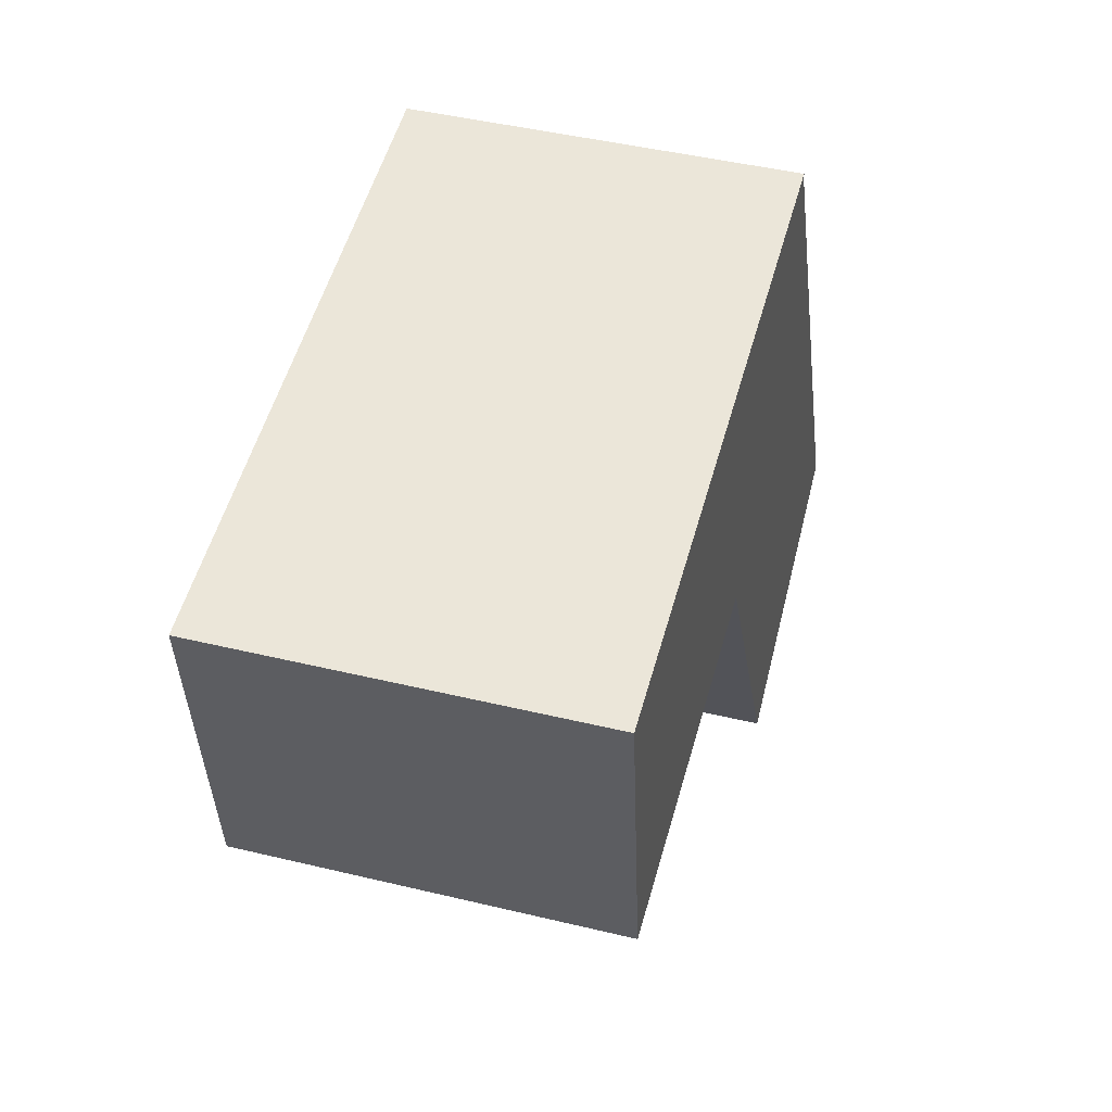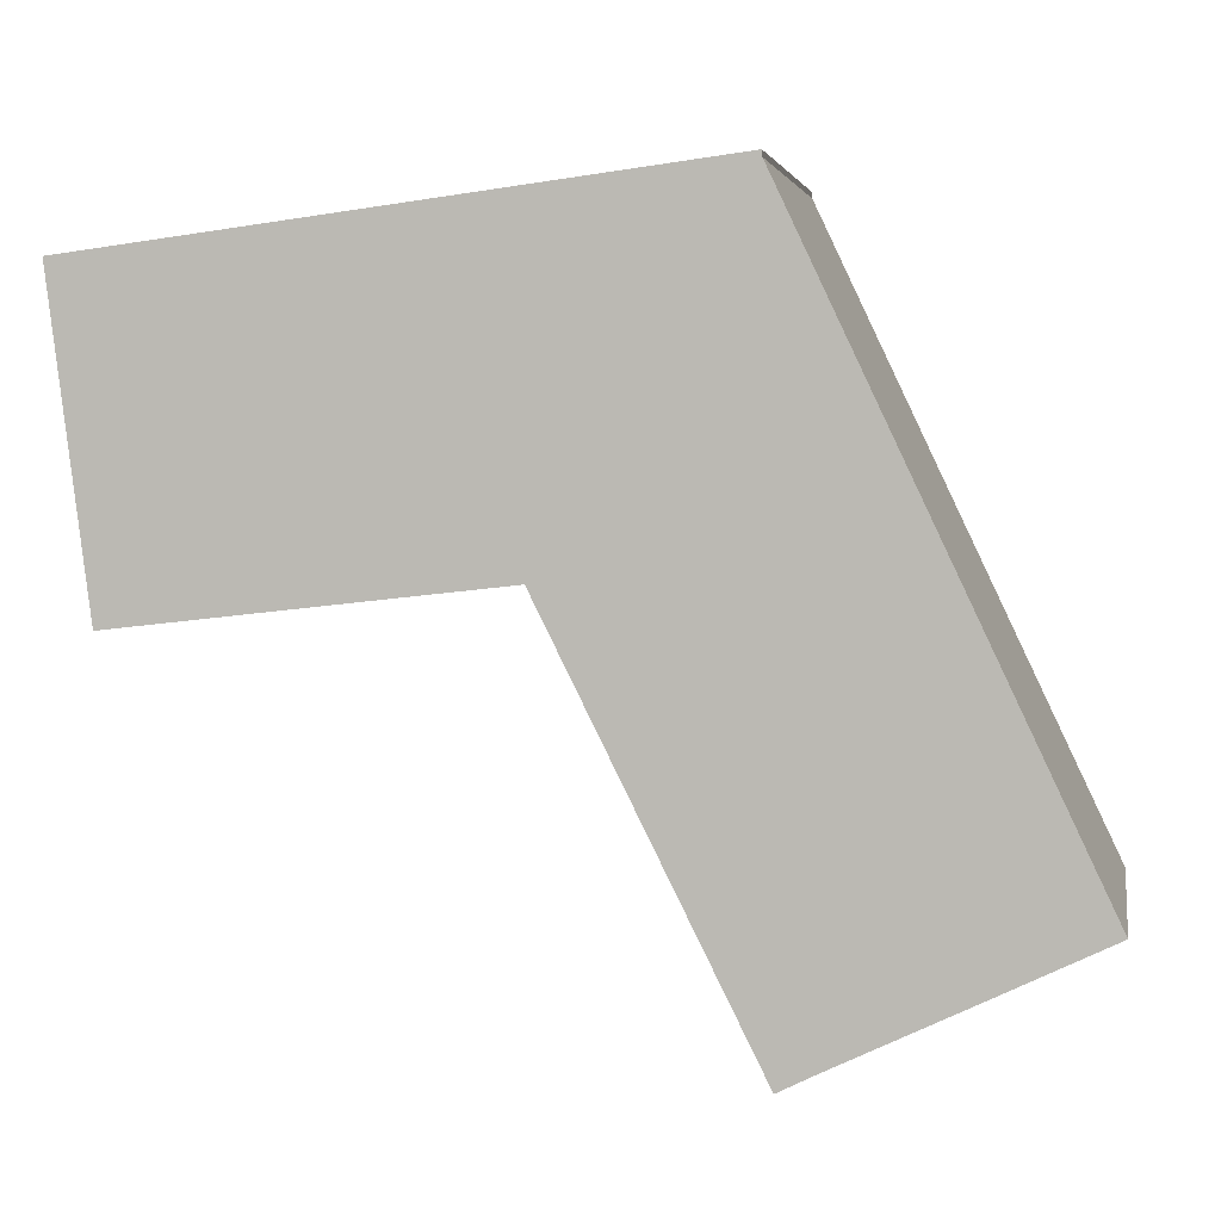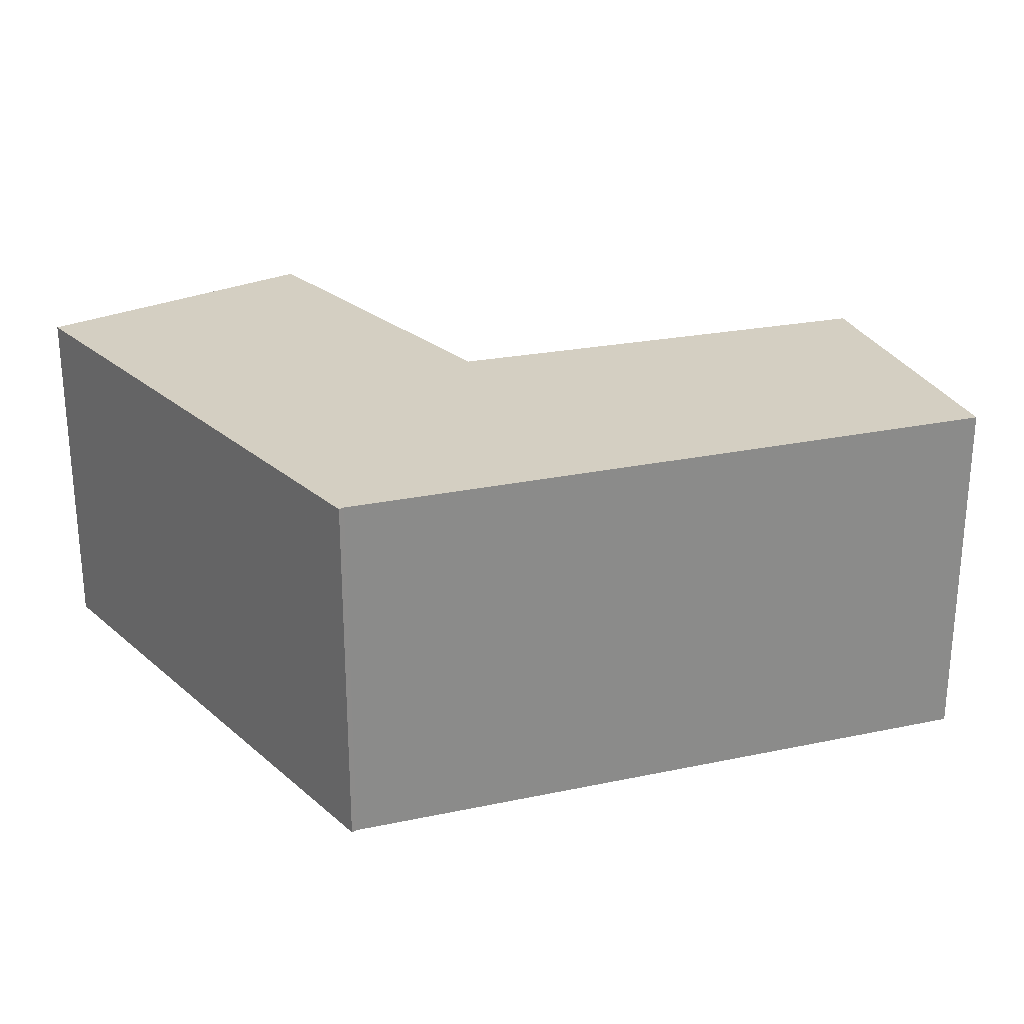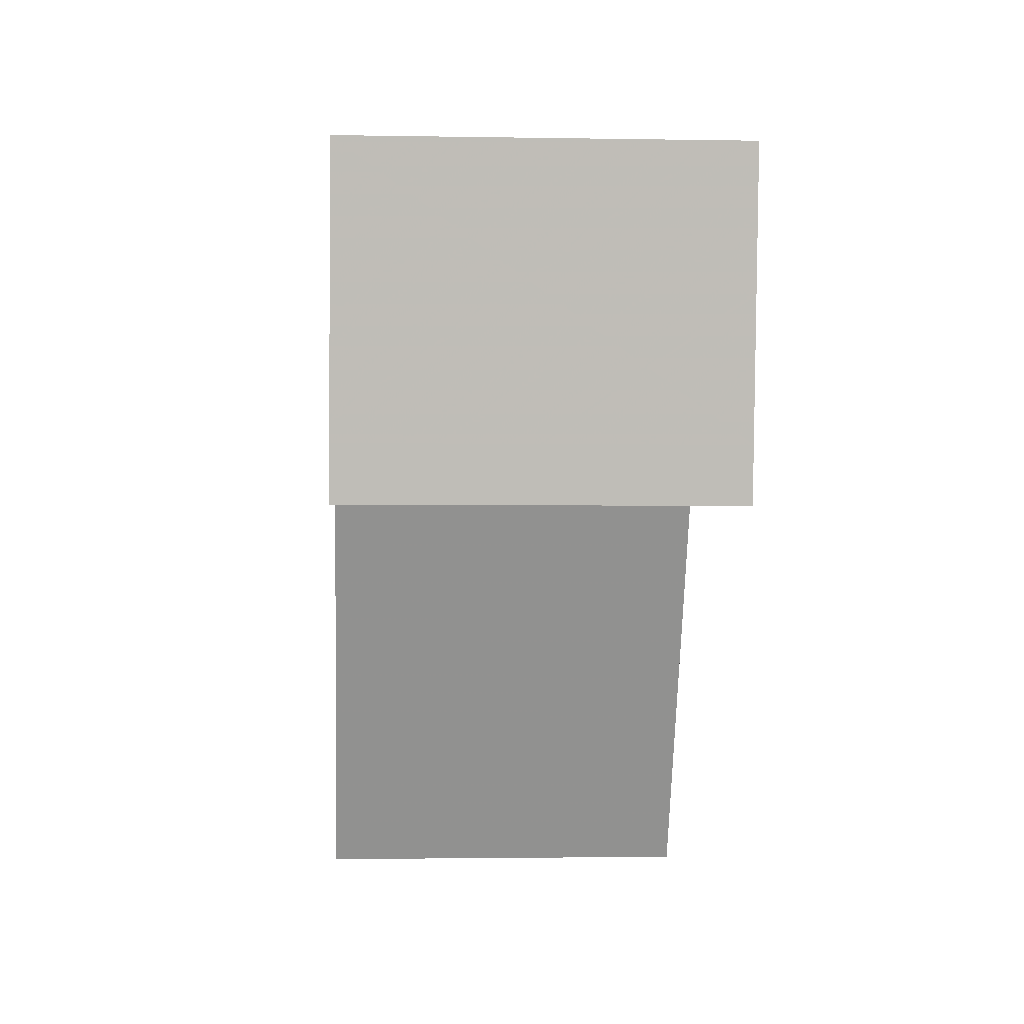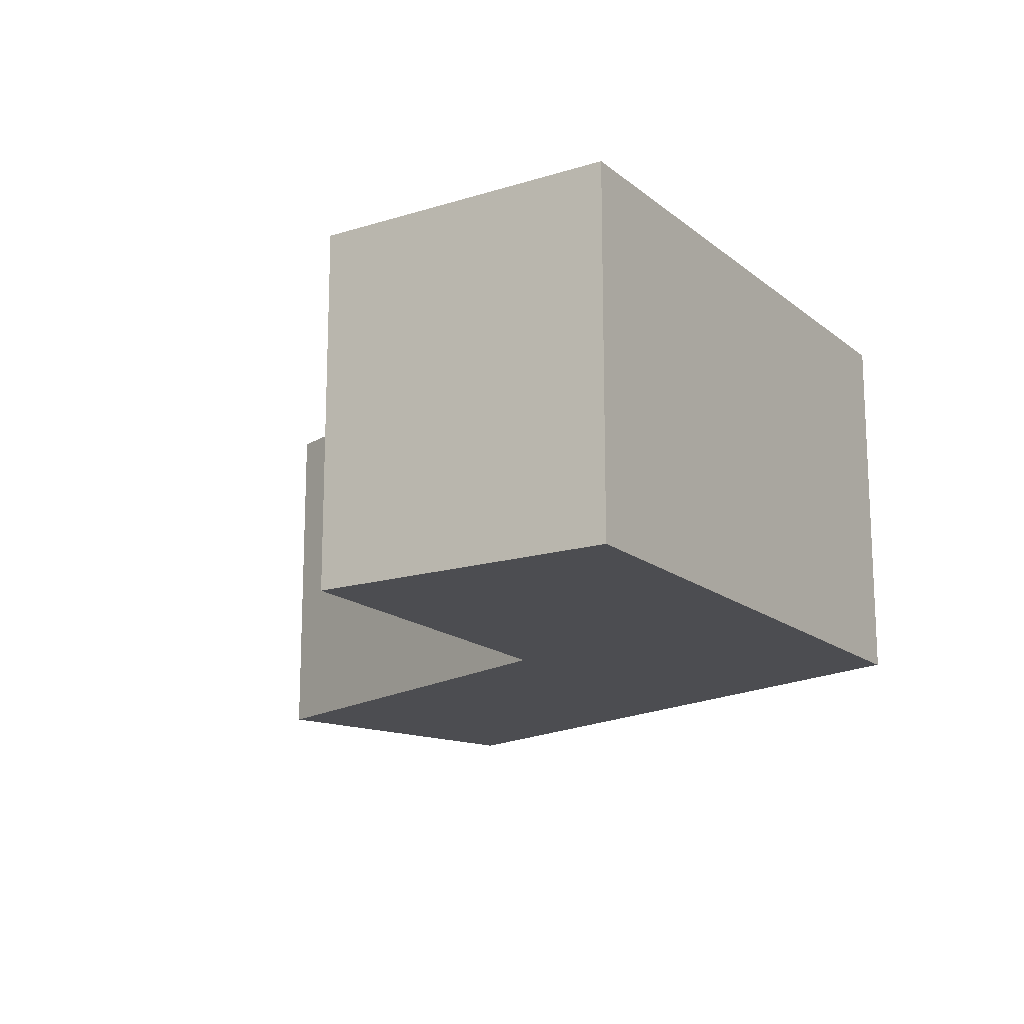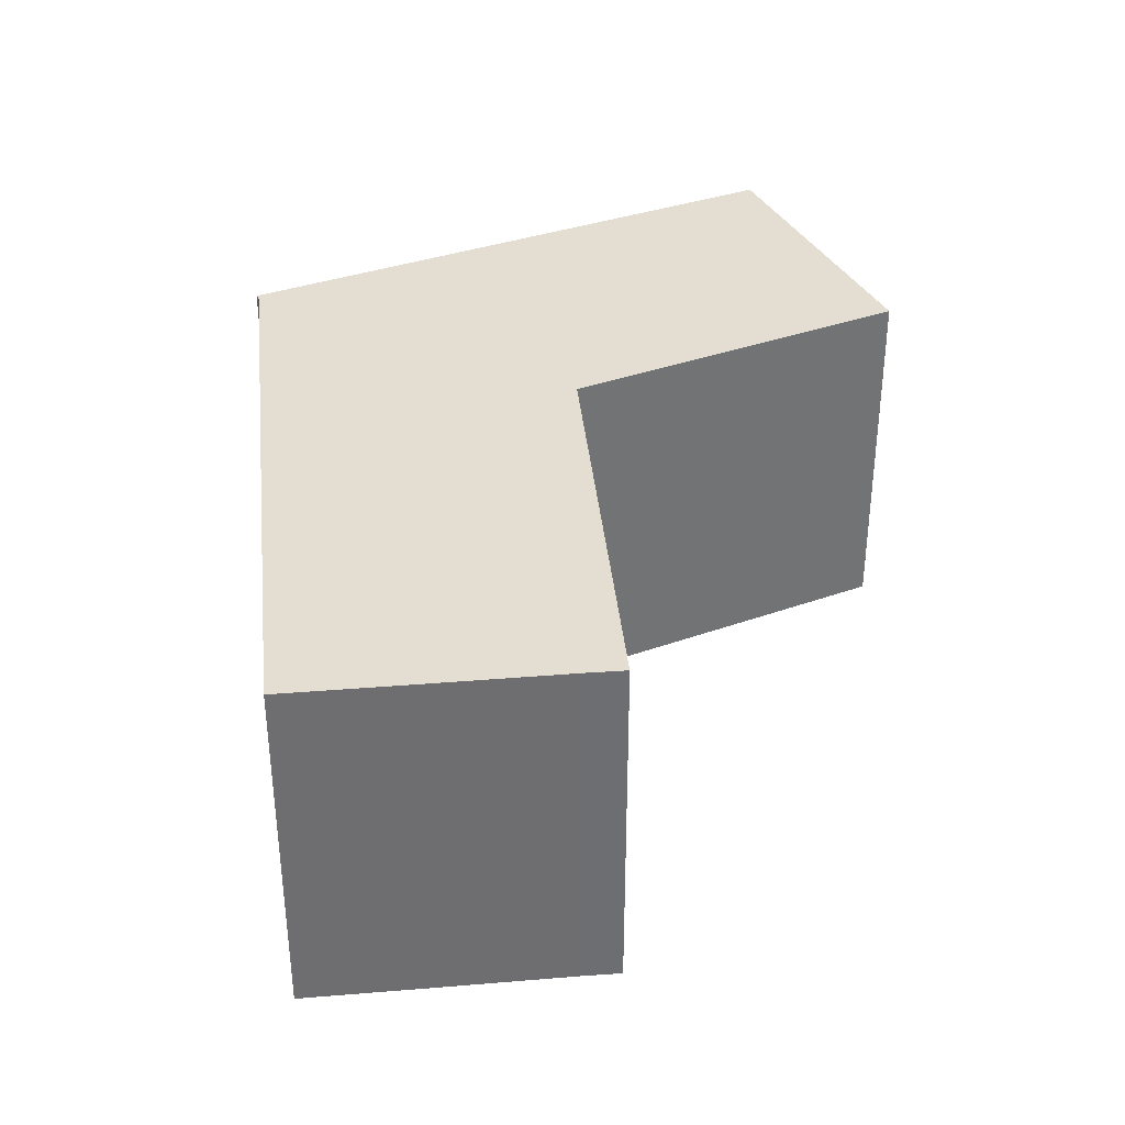
<metadata>
{"format":"obj","ext":"obj","renderer":"f3d","projection":"perspective","resolution":1024,"background":"white","views":[{"elev":45.5,"azim":-74.5,"up":"+Z"},{"elev":3.5,"azim":10.4,"up":"+Z"},{"elev":25.8,"azim":46.0,"up":"+Y"},{"elev":-2.3,"azim":-93.7,"up":"+Z"},{"elev":-16.2,"azim":-64.8,"up":"+Y"},{"elev":36.0,"azim":148.1,"up":"+Y"}]}
</metadata>
<code>
g default
v 10.13 0 -17.9
v 16.46 0 -14.86
v 22.23 0 -12.06
v 7.746 0 18.5
v 7.724 0 18.8
v -22.23 0 15
v -20.55 0 2.102
v -20.21 0 -0.5227
v -8.974 0 0.7672
v -1.844 0 1.579
v 8.338 0 -18.8
v 10.13 18.28 -17.9
v 16.46 18.28 -14.86
v 22.23 18.28 -12.06
v 7.746 18.28 18.5
v 7.724 18.28 18.8
v -22.23 18.28 15
v -20.55 18.28 2.102
v -20.21 18.28 -0.5227
v -8.974 18.28 0.7672
v -1.844 18.28 1.579
v 8.338 18.28 -18.8
f 5 4 6
f 6 4 7
f 7 4 10
f 3 10 4
f 2 10 3
f 1 10 2
f 10 1 11
f 9 7 10
f 7 9 8
f 16 15 17
f 17 15 18
f 18 15 21
f 14 21 15
f 13 21 14
f 12 21 13
f 21 12 22
f 20 18 21
f 18 20 19
f 5 4 15
f 15 16 5
f 6 5 16
f 16 17 6
f 7 6 17
f 17 18 7
f 4 3 14
f 14 15 4
f 3 2 13
f 13 14 3
f 2 1 12
f 12 13 2
f 1 11 22
f 22 12 1
f 11 10 21
f 21 22 11
f 10 9 20
f 20 21 10
f 9 8 19
f 19 20 9
f 8 7 18
f 18 19 8

</code>
